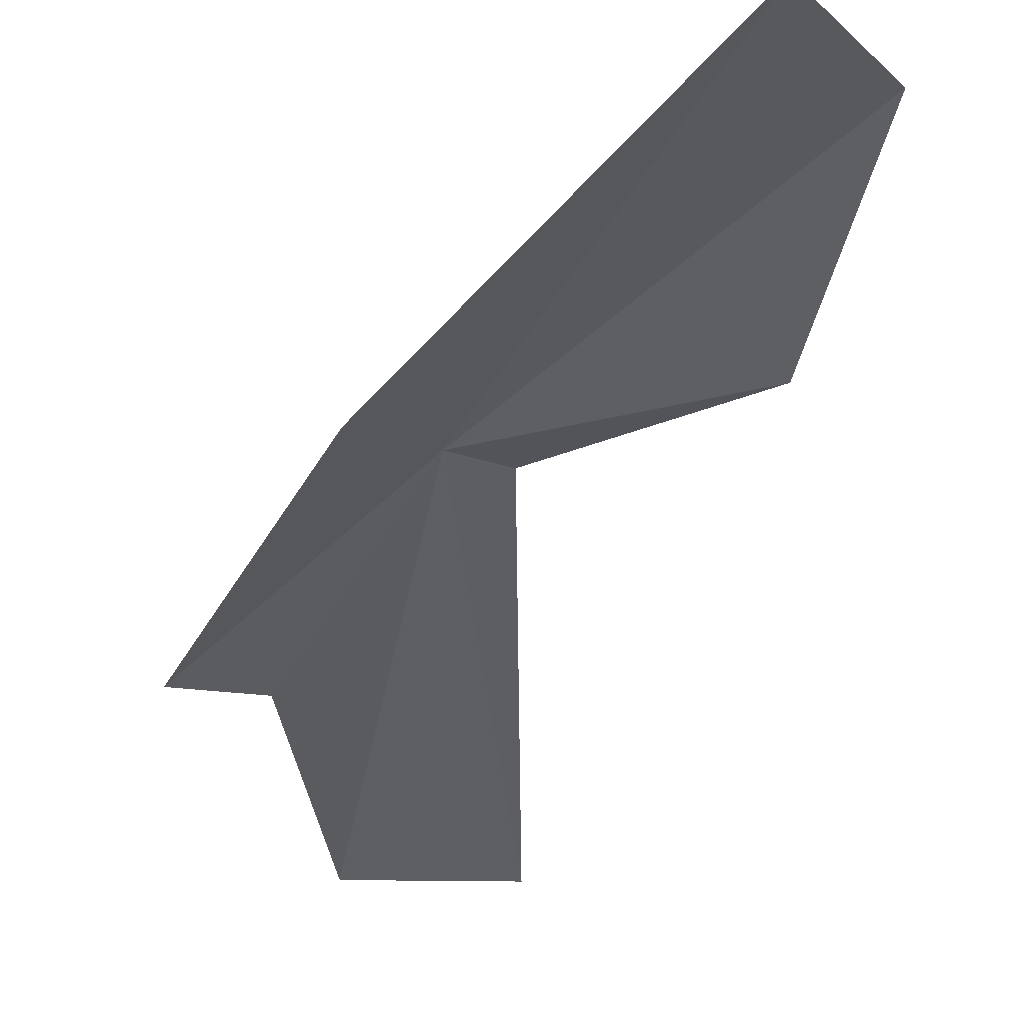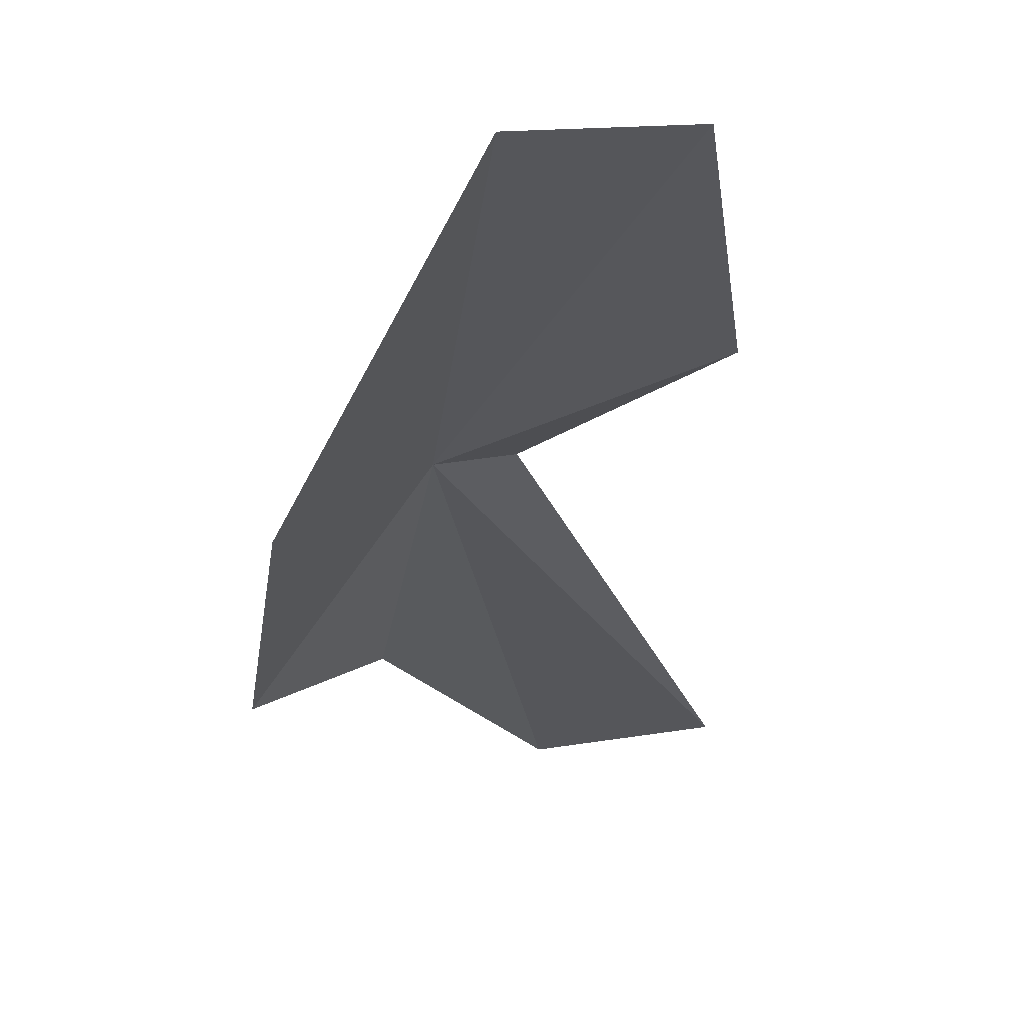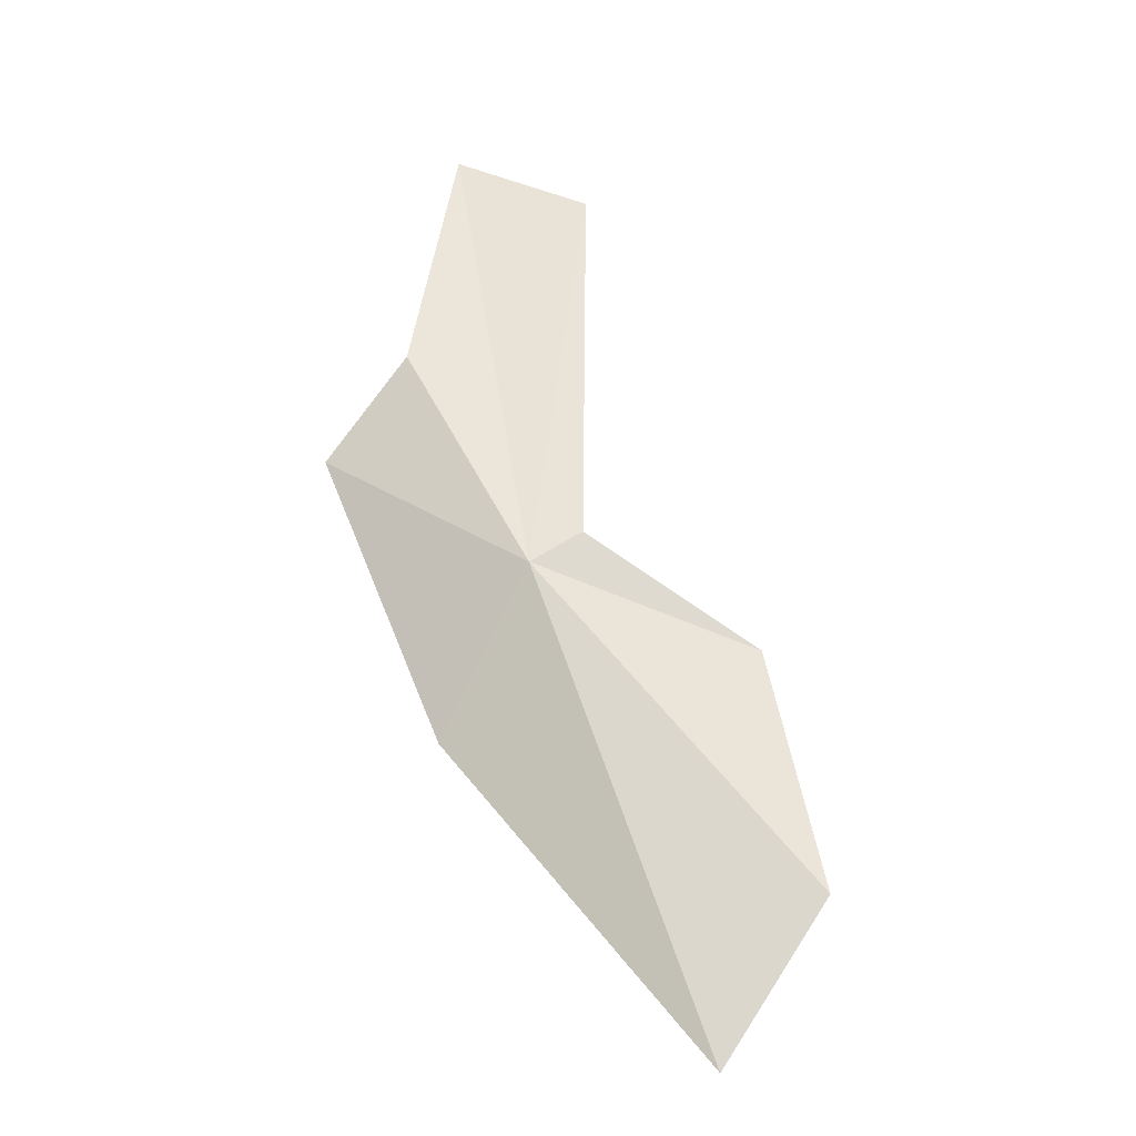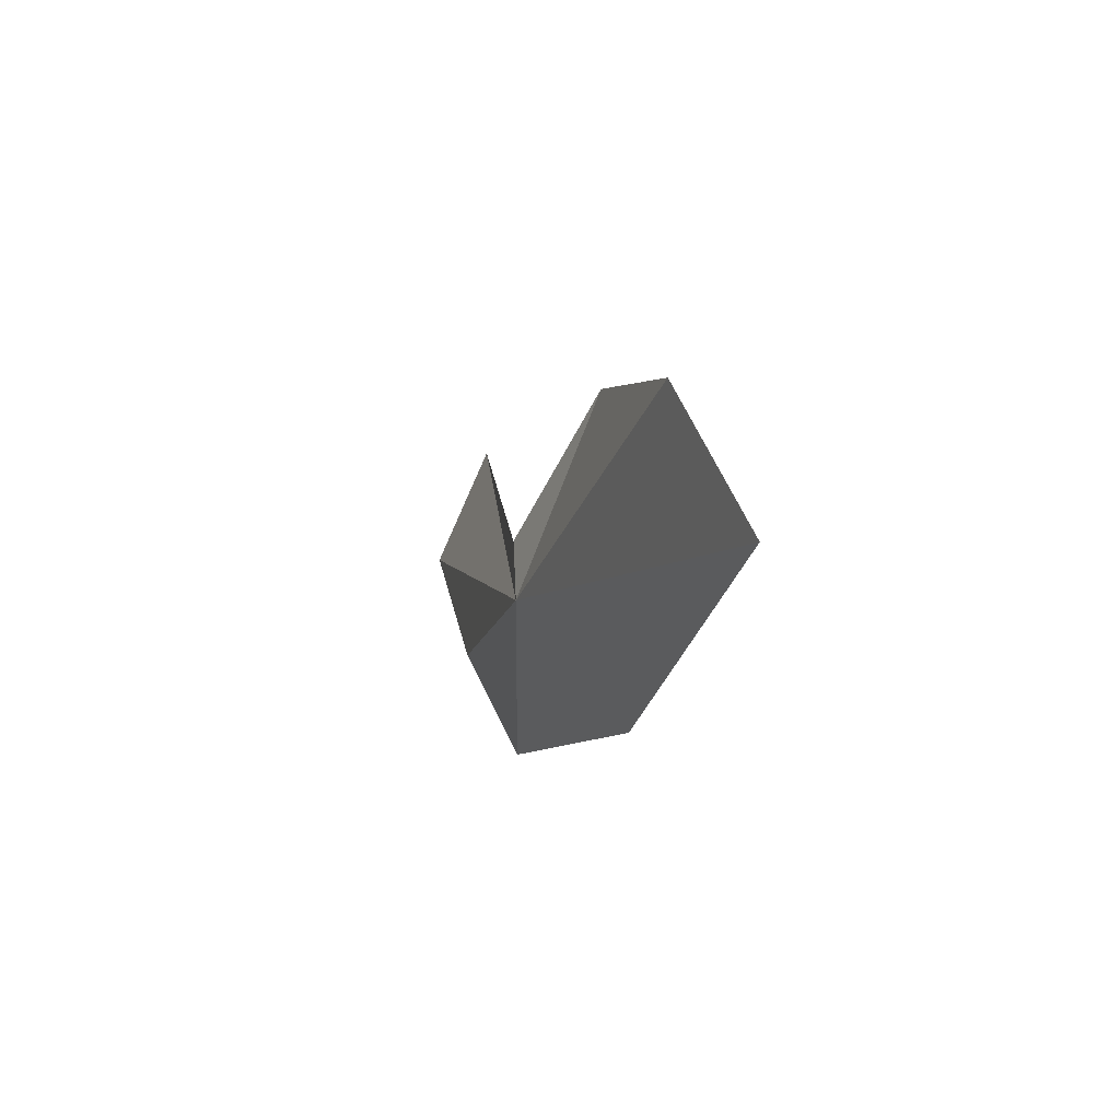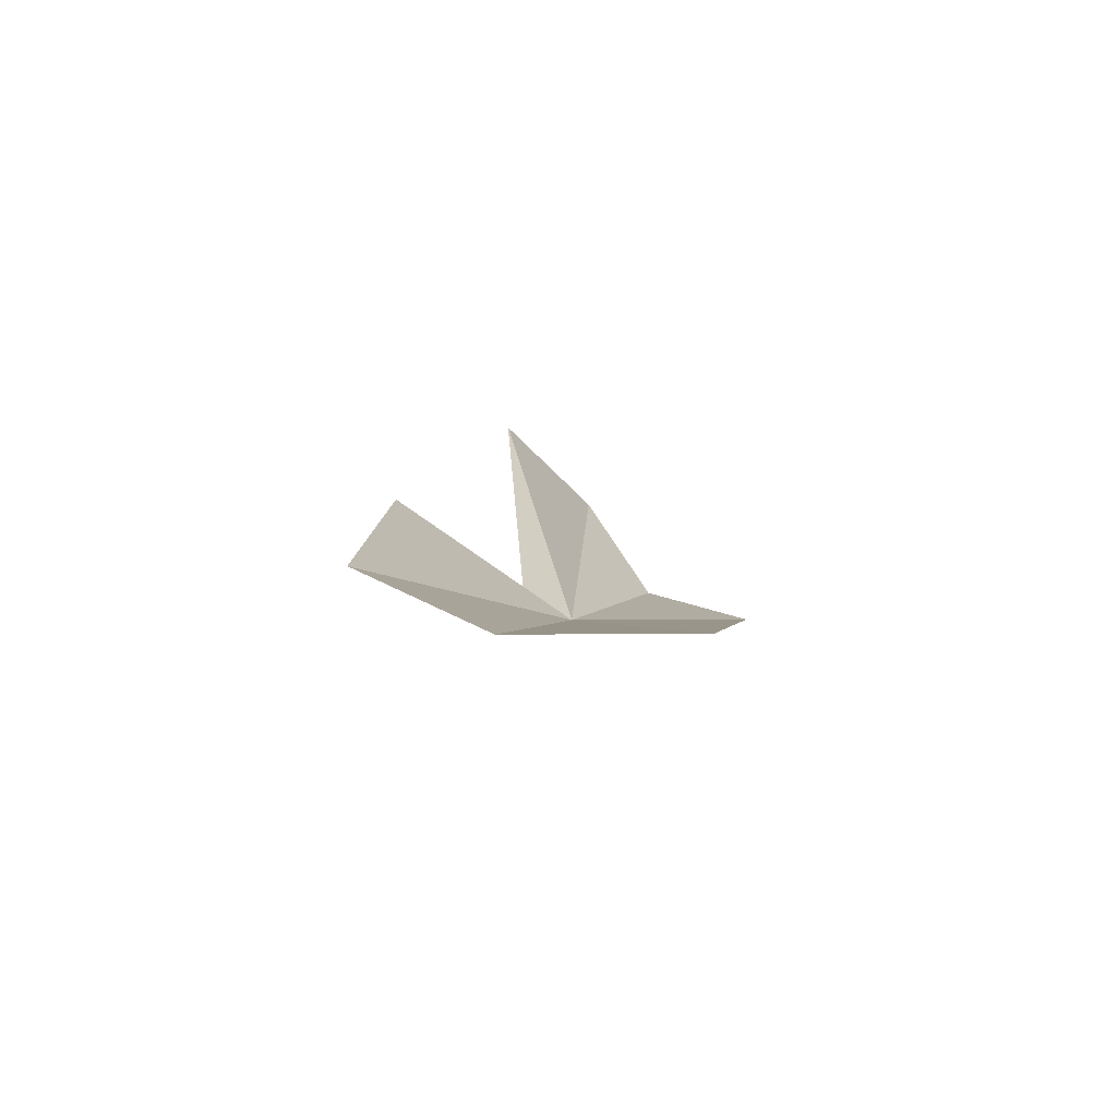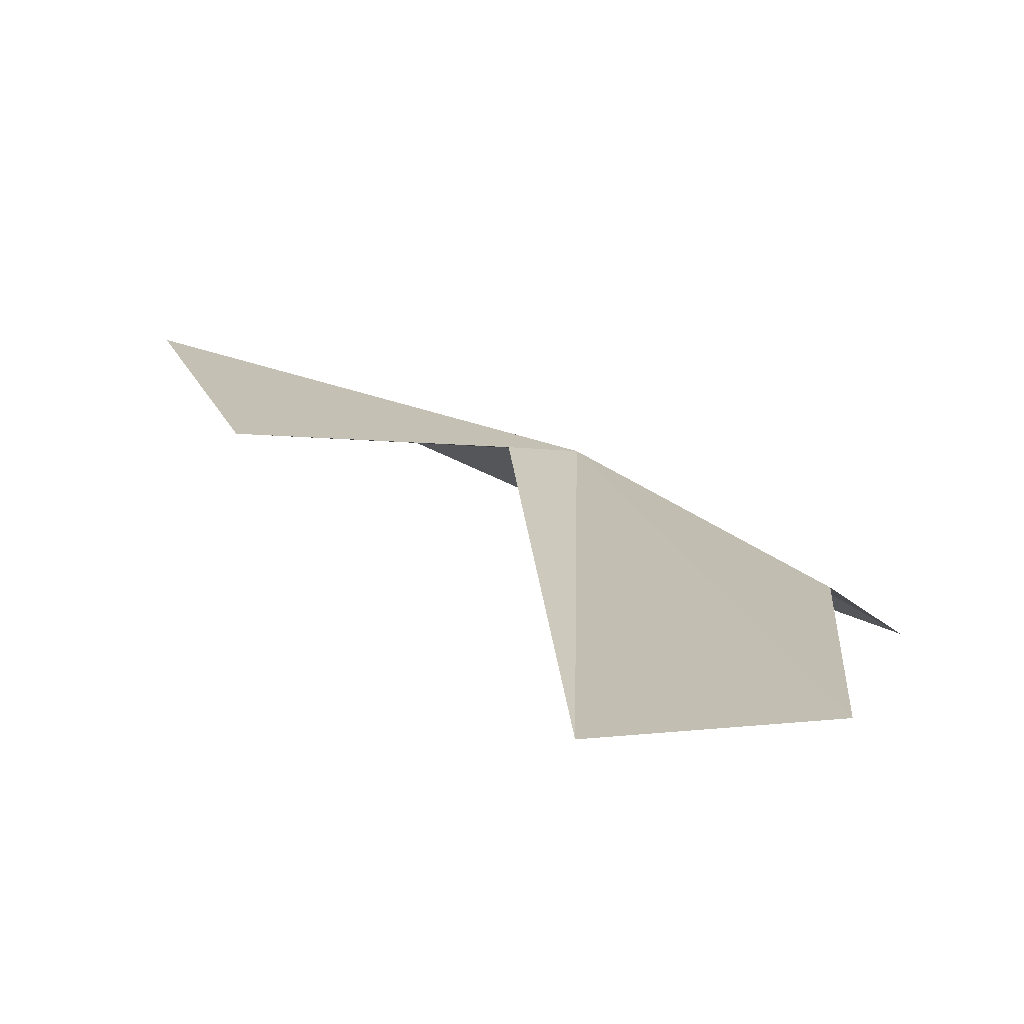
<metadata>
{"format":"obj","ext":"obj","renderer":"f3d","projection":"perspective","resolution":1024,"background":"white","views":[{"elev":-49.2,"azim":1.3,"up":"+Z"},{"elev":-34.5,"azim":19.9,"up":"+Z"},{"elev":-43.8,"azim":-14.1,"up":"+Y"},{"elev":-77.4,"azim":71.0,"up":"+Y"},{"elev":-62.0,"azim":137.0,"up":"+Y"},{"elev":25.8,"azim":176.3,"up":"+Z"}]}
</metadata>
<code>
v -12.97 -26.19 8.274
v -12.04 -28.18 7.671
v -11.68 -27.57 8.101
v -11.94 -26.45 8.245
v -13.22 -26.77 7.68
v -13.86 -25.5 7.981
v -13.58 -25.1 8.346
v -13.43 -23.92 8.608
v -12.78 -23.96 8.554
v -12.76 -26.04 8.362
f 1 2 3
f 1 3 4
f 1 5 2
f 1 7 6
f 1 8 7
f 1 6 5
f 1 9 8
f 1 10 9
f 1 4 10

</code>
